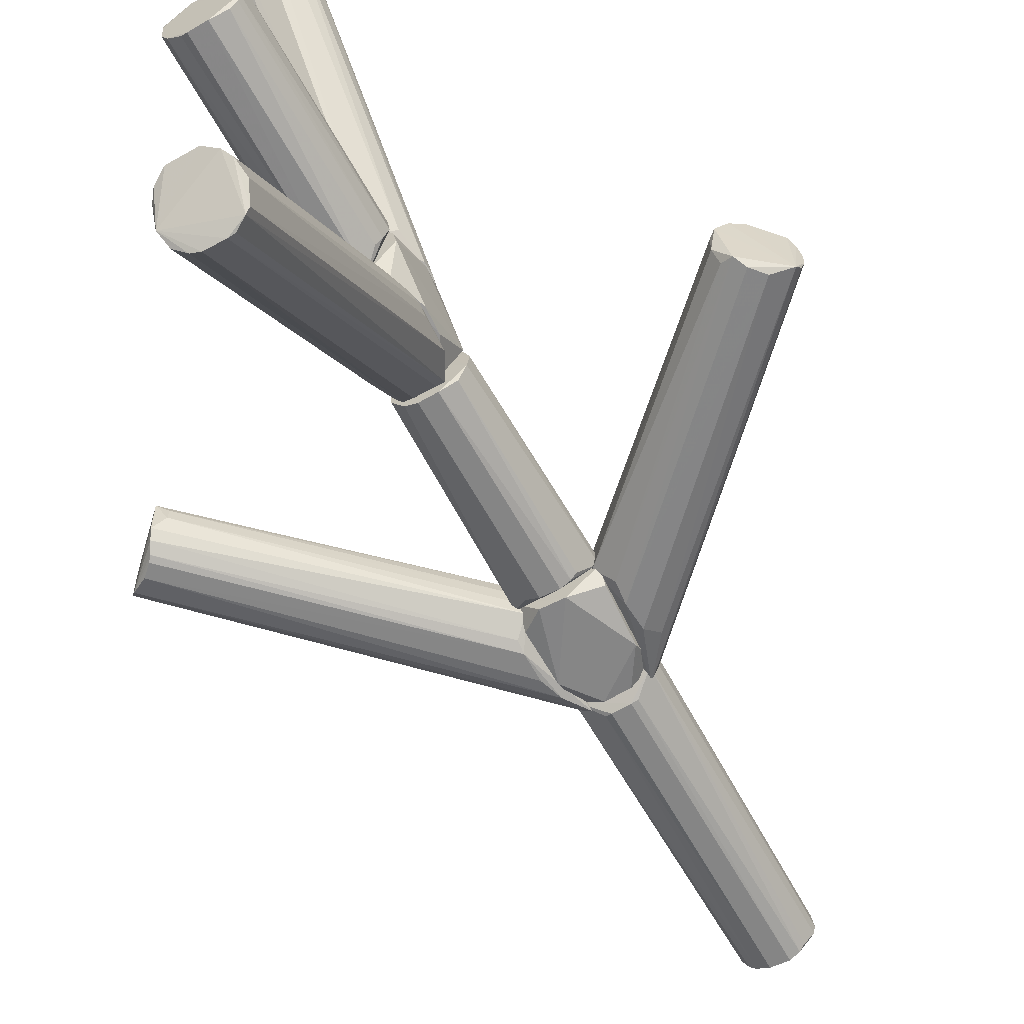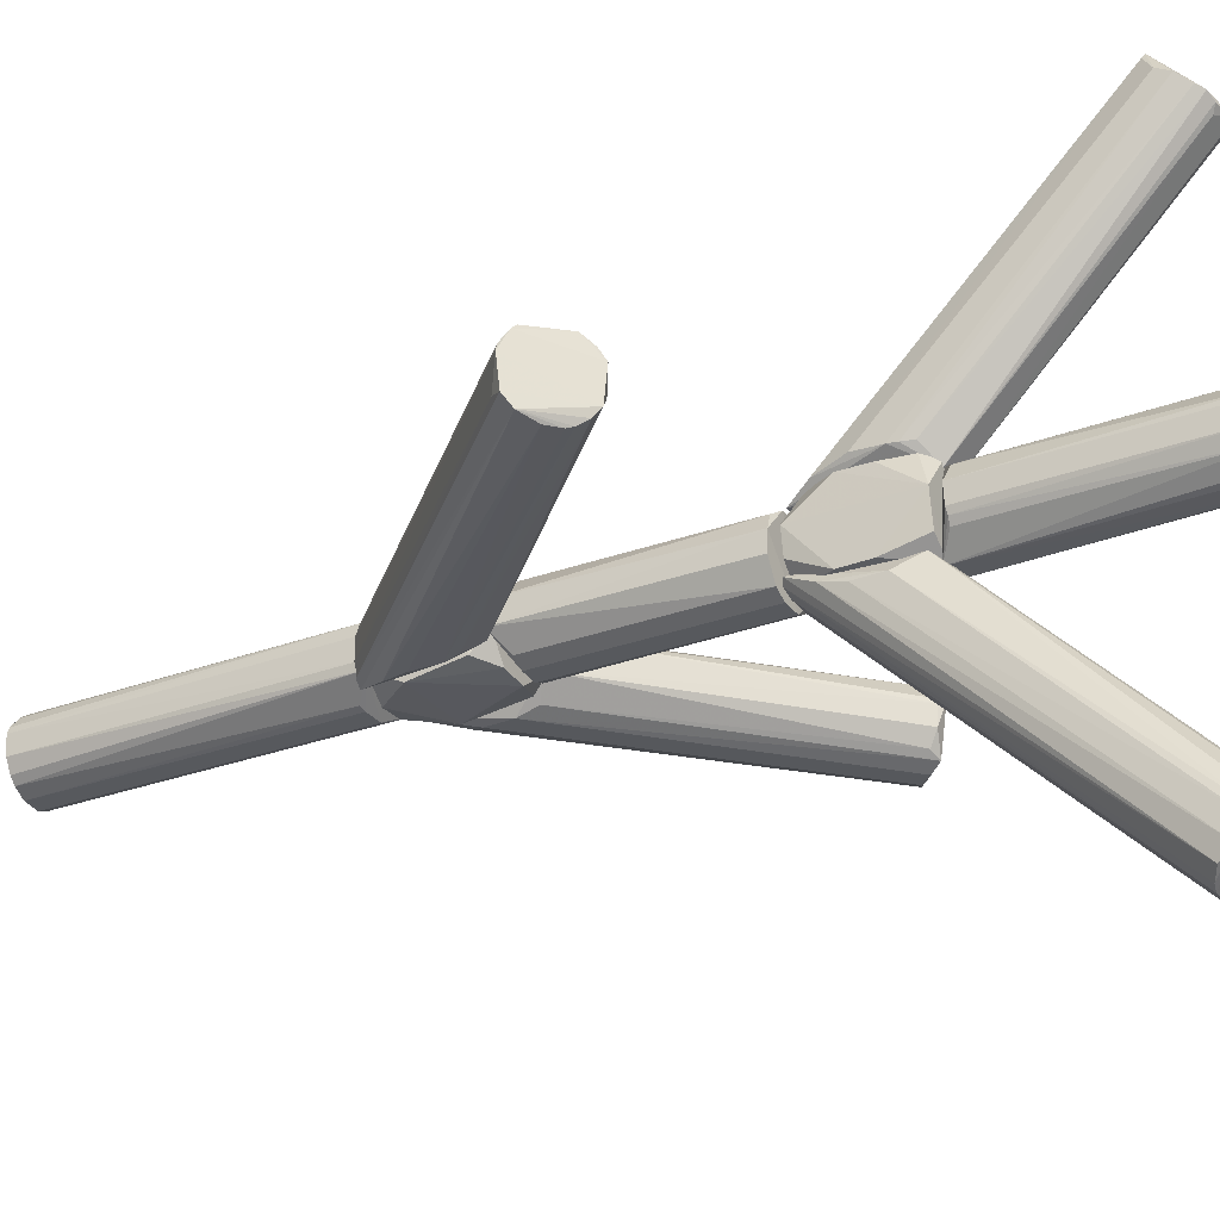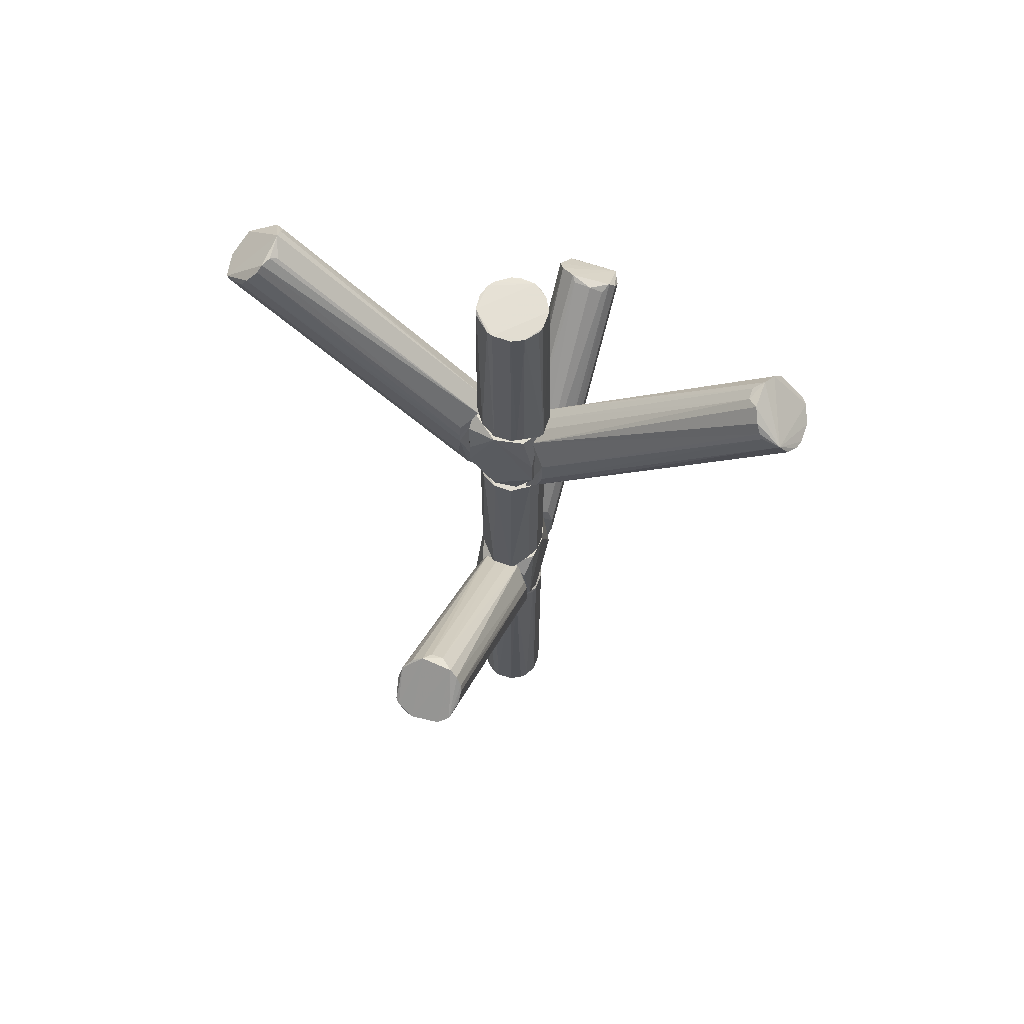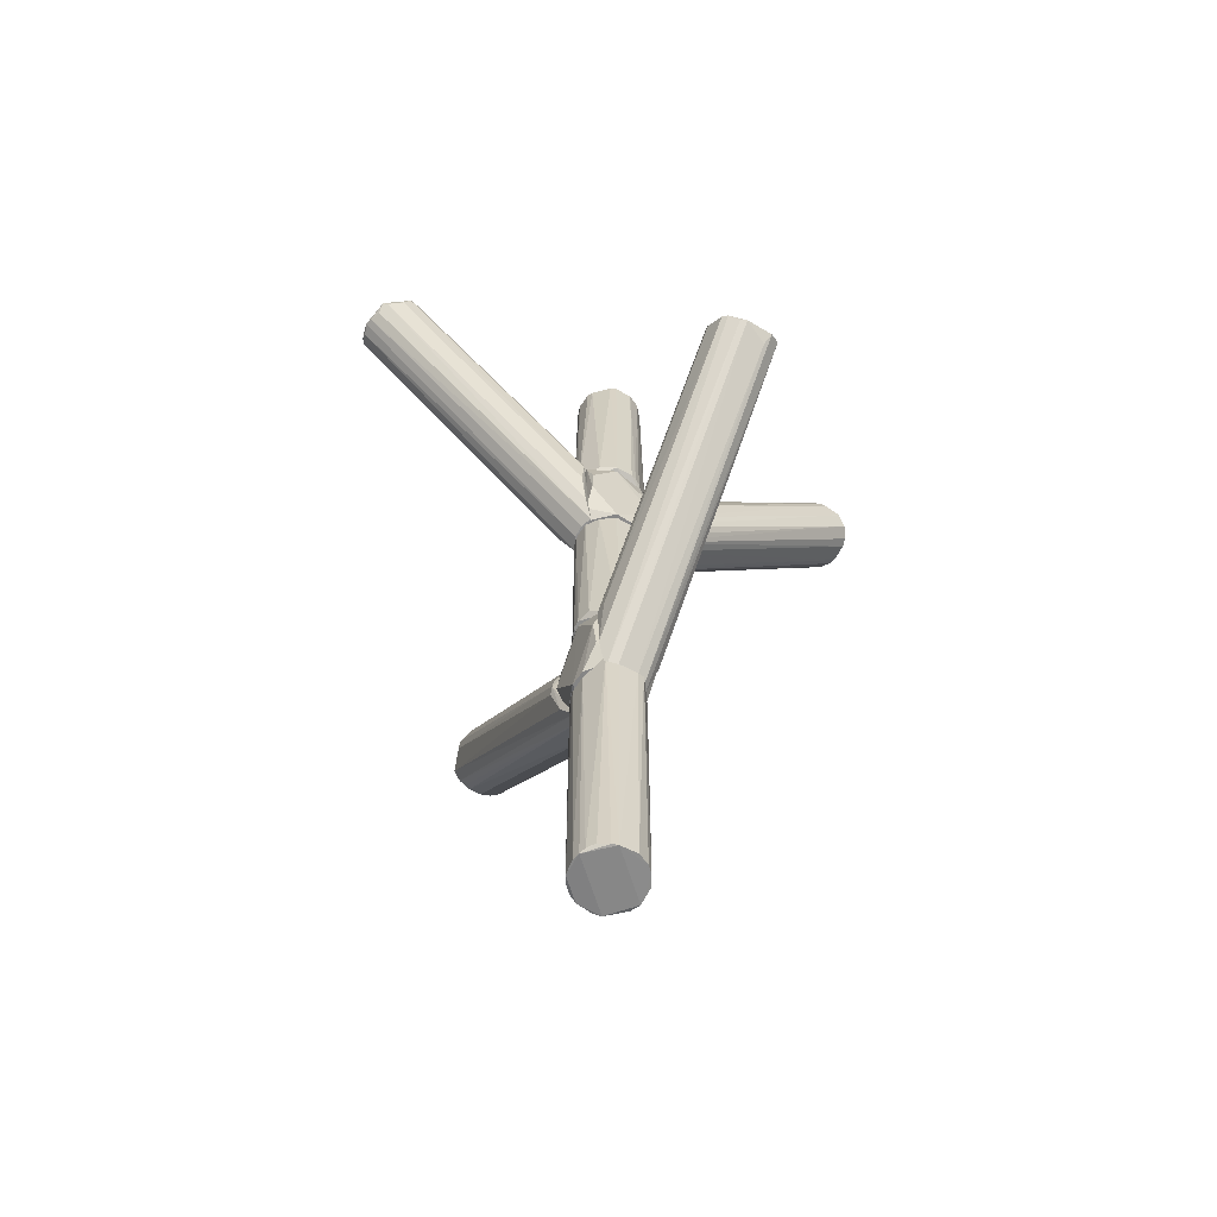
<metadata>
{"format":"obj","ext":"obj","renderer":"f3d","projection":"perspective","resolution":1024,"background":"white","views":[{"elev":-62.2,"azim":28.7,"up":"+Y"},{"elev":-29.0,"azim":-61.3,"up":"+Y"},{"elev":65.7,"azim":-70.7,"up":"+Z"},{"elev":-62.2,"azim":-118.2,"up":"+Z"}]}
</metadata>
<code>
o hull_0
v -0.008192 0.01431 0.1954
v 0.009636 0.01339 0.1953
v -0.001651 0.01641 0.1948
v -0.01797 -0.005111 0.1889
v -0.01791 0.004513 0.1891
v 0.01144 -0.01188 0.2852
v 0.01144 -0.01188 0.1956
v 0.01555 -0.005489 0.2863
v -0.01599 0.004063 0.2862
v 0.0181 0.002345 0.19
v -0.01188 0.01144 0.2851
v 0.01636 0.00214 0.2859
v 0.01339 0.009635 0.2854
v 0.01339 0.009635 0.1953
v 0.008777 -0.01397 0.1949
v 0.005928 0.01539 0.2858
v 0.004067 -0.01599 0.1945
v 0.004067 -0.01599 0.2862
v -0.004491 -0.01587 0.2859
v -0.004491 -0.01587 0.1949
v 0.002142 0.01636 0.2859
v 0.002142 0.01636 0.1949
v -0.01016 -0.01299 0.2858
v -0.01016 -0.01299 0.195
v -0.005489 0.01555 0.2863
v 0.01808 -0.001847 0.19
v -0.01587 -0.004492 0.2859
f 7 6 15
f 20 17 18
f 10 5 22
f 17 20 4
f 5 10 4
f 27 4 23
f 5 11 1
f 10 22 2
f 18 8 9
f 11 5 9
f 5 4 9
f 4 27 9
f 27 23 9
f 23 18 9
f 17 4 26
f 4 10 26
f 1 11 25
f 9 8 25
f 11 9 25
f 10 13 12
f 26 10 12
f 8 26 12
f 8 18 6
f 26 8 6
f 7 26 6
f 20 18 19
f 23 20 19
f 18 23 19
f 4 20 24
f 23 4 24
f 20 23 24
f 22 21 16
f 2 22 16
f 13 2 16
f 21 25 16
f 25 8 16
f 12 13 16
f 8 12 16
f 21 22 3
f 22 5 3
f 5 1 3
f 25 21 3
f 1 25 3
f 13 10 14
f 10 2 14
f 2 13 14
f 18 17 15
f 17 26 15
f 26 7 15
f 6 18 15
o hull_1
v -0.01594 -0.008335 0.1446
v 0.01738 0.0164 0.1637
v 0.01847 -0.0119 0.1857
v 0.01847 -0.004812 0.1908
v 0.01847 0.004293 0.1908
v -0.01603 0.01463 0.1541
v 0.01762 -0.002643 0.1434
v -0.004461 -0.01588 0.1438
v 0.01736 -0.01589 0.1599
v 0.002172 0.01635 0.1438
v -0.01573 0.01626 0.1684
v -0.01595 -0.01597 0.1589
v -0.007246 -0.01482 0.1901
v -0.01597 0.006934 0.1436
v 0.006934 -0.01497 0.1437
v -0.01599 0.004068 0.1904
v -0.01587 -0.004499 0.1903
v -0.01696 0.01138 0.1847
v -0.01696 -0.01291 0.1827
v -0.001621 0.01641 0.1903
v 0.01711 0.0152 0.1749
v 0.004093 -0.01598 0.1904
v 0.01741 0.01071 0.1485
v -0.005466 0.01556 0.1436
v 0.007877 0.01449 0.1903
f 41 33 51
f 37 38 47
f 37 47 29
f 35 36 39
f 28 35 39
f 35 28 41
f 34 35 41
f 47 38 45
f 44 40 49
f 39 36 49
f 40 39 49
f 40 44 46
f 39 40 46
f 28 39 46
f 41 28 46
f 45 41 46
f 32 34 50
f 34 37 50
f 37 29 50
f 29 32 50
f 32 31 30
f 34 32 30
f 36 34 30
f 31 49 30
f 49 36 30
f 34 36 42
f 35 34 42
f 36 35 42
f 47 32 52
f 45 38 33
f 41 45 33
f 29 47 48
f 32 29 48
f 52 32 48
f 47 52 48
f 31 32 43
f 32 47 43
f 47 45 43
f 49 31 43
f 44 49 43
f 46 44 43
f 45 46 43
f 37 34 51
f 38 37 51
f 34 41 51
f 33 38 51
o hull_2
v -0.01299 -0.01016 0.3441
v -0.01299 -0.01016 0.4434
v 0.004068 -0.01599 0.4438
v 0.009636 0.01339 0.3444
v 0.002143 0.01636 0.4435
v -0.01188 0.01144 0.3447
v -0.008189 0.01431 0.4429
v -0.007275 -0.0148 0.4431
v 0.01555 -0.005489 0.4439
v 0.002343 0.01806 0.3387
v 0.01339 0.009632 0.3444
v 0.01539 0.005922 0.344
v 0.01539 0.005922 0.4434
v -0.001845 0.01804 0.3388
v -0.01599 0.004062 0.3436
v -0.01599 0.004062 0.4438
v -0.0148 -0.007275 0.3443
v 0.01641 -0.001651 0.3438
v 0.01431 -0.008192 0.4429
v 0.01431 -0.008192 0.3445
v 0.007853 0.01451 0.4436
v -0.005492 0.01555 0.4439
v -0.004491 -0.01587 0.4435
v 0.01068 0.01257 0.4435
v -0.00509 -0.0179 0.3377
v 0.01144 -0.01188 0.3447
v 0.01144 -0.01188 0.4427
v 0.004505 -0.01784 0.3378
v -0.01498 0.006906 0.4437
v 0.01636 0.002137 0.4435
v -0.01587 -0.004491 0.4435
v -0.01587 -0.004491 0.3439
f 72 79 78
f 80 62 70
f 62 80 77
f 80 55 77
f 67 81 58
f 80 70 72
f 77 67 66
f 62 77 66
f 67 58 66
f 77 60 54
f 83 69 54
f 55 80 79
f 72 71 79
f 73 62 57
f 74 73 57
f 62 66 57
f 66 74 57
f 81 74 59
f 58 81 59
f 74 66 59
f 66 58 59
f 65 82 64
f 82 70 64
f 70 62 64
f 63 65 64
f 62 63 64
f 82 65 61
f 70 82 61
f 73 74 61
f 72 70 61
f 71 72 61
f 55 79 61
f 79 71 61
f 65 63 76
f 61 65 76
f 73 61 76
f 62 73 56
f 63 62 56
f 73 76 56
f 76 63 56
f 67 83 68
f 81 67 68
f 74 81 68
f 83 54 68
f 54 55 68
f 61 74 68
f 55 61 68
f 83 67 84
f 67 77 84
f 69 83 84
f 77 69 84
f 77 55 75
f 60 77 75
f 55 54 75
f 54 60 75
f 69 77 53
f 77 54 53
f 54 69 53
f 80 72 78
f 79 80 78
o hull_3
v -0.01598 0.004094 0.3391
v -0.01598 0.004094 0.2904
v 0.01627 -0.01574 0.3171
v -0.004495 -0.01587 0.2906
v -0.004495 -0.01587 0.339
v 0.01138 -0.01696 0.3335
v -0.009382 0.01761 0.296
v 0.005973 0.01747 0.2933
v -0.01189 0.01847 0.3345
v 0.01449 0.007878 0.339
v -0.01301 -0.01013 0.3389
v -0.00548 0.01555 0.2904
v 0.01634 0.01732 0.3181
v -0.01596 -0.01594 0.3076
v 0.01543 0.01736 0.3067
v -0.007287 -0.0148 0.2907
v 0.01641 -0.001621 0.2905
v 0.01641 -0.001621 0.339
v 0.01553 -0.01597 0.3057
v -0.004806 0.01847 0.3396
v 0.007838 0.01451 0.339
v -0.01572 0.0172 0.3218
v 0.01165 0.01167 0.2906
v -0.01588 0.01736 0.3086
v -0.01556 -0.01553 0.3208
v -0.01482 -0.007247 0.2908
v 0.006917 -0.01498 0.3391
v 0.008343 0.01847 0.3375
v 0.008343 -0.01696 0.292
f 104 89 111
f 101 88 86
f 100 88 98
f 101 97 102
f 86 98 85
f 98 90 89
f 85 95 89
f 104 85 89
f 88 101 113
f 98 88 113
f 90 98 113
f 103 90 113
f 101 103 113
f 104 105 112
f 92 91 112
f 101 86 96
f 91 92 96
f 86 91 96
f 92 107 96
f 107 101 96
f 102 90 87
f 101 102 87
f 90 103 87
f 103 101 87
f 106 85 93
f 85 104 93
f 104 112 93
f 112 91 93
f 85 106 108
f 86 85 108
f 91 86 108
f 106 93 108
f 93 91 108
f 97 101 99
f 107 92 99
f 101 107 99
f 92 112 99
f 112 97 99
f 88 100 110
f 86 88 110
f 100 98 110
f 98 86 110
f 95 85 109
f 85 98 109
f 98 89 109
f 89 95 109
f 102 97 94
f 105 104 94
f 104 102 94
f 97 112 94
f 112 105 94
f 90 102 111
f 102 104 111
f 89 90 111
o hull_4
v 0.02758 -0.01291 0.1584
v 0.01504 0.006766 0.1389
v 0.1223 -0.01605 0.2765
v 0.1276 -0.01589 0.2702
v 0.1258 0.0164 0.2721
v 0.01298 0.01018 0.14
v 0.1193 -0.01344 0.2816
v 0.1157 0.006159 0.2861
v 0.02216 0.01641 0.1733
v 0.1127 0.004076 0.2841
v 0.01326 -0.009811 0.139
v 0.1379 0.009352 0.2647
v 0.1379 -0.007847 0.2636
v 0.1141 -0.01106 0.2801
v 0.1369 -0.0119 0.2667
v 0.1338 0.006314 0.2586
v 0.01623 -0.002953 0.1393
v 0.01949 0.0134 0.1513
v 0.01571 -0.005042 0.1907
v 0.02296 -0.01569 0.1645
v 0.1252 0.01624 0.278
v 0.12 0.01319 0.2828
v 0.0221 0.01547 0.1789
v 0.01454 0.007786 0.1892
v 0.1126 -0.00452 0.2838
v 0.02384 0.0162 0.1682
v 0.02267 -0.01294 0.1859
v 0.1389 -0.002787 0.2626
v 0.1389 0.003279 0.2626
v 0.1359 0.0134 0.2677
v 0.02217 -0.01591 0.1771
f 140 120 127
f 135 136 137
f 132 137 124
f 132 124 144
f 116 128 120
f 144 116 120
f 128 135 121
f 135 137 121
f 138 120 121
f 120 128 121
f 128 116 117
f 116 144 117
f 115 124 119
f 124 137 119
f 131 143 119
f 143 131 139
f 118 143 139
f 124 115 130
f 144 124 133
f 117 144 133
f 132 144 140
f 144 120 140
f 124 128 114
f 128 117 114
f 133 124 114
f 117 133 114
f 136 135 134
f 135 128 134
f 128 143 134
f 143 118 134
f 128 141 142
f 115 129 142
f 130 115 142
f 141 130 142
f 128 124 126
f 141 128 126
f 124 130 126
f 130 141 126
f 137 136 122
f 119 137 122
f 131 119 122
f 139 131 122
f 118 139 122
f 136 134 122
f 134 118 122
f 143 128 125
f 129 115 125
f 115 119 125
f 119 143 125
f 128 142 125
f 142 129 125
f 132 138 123
f 137 132 123
f 138 121 123
f 121 137 123
f 138 132 127
f 120 138 127
f 132 140 127
o hull_5
v 0.0164 0.1258 0.4209
v 0.01634 0.01886 0.3196
v 0.0034 0.01614 0.2892
v 0.01018 0.01297 0.2887
v -0.0119 0.1369 0.4155
v -0.0029 0.01624 0.2893
v -0.01064 0.1178 0.4332
v 0.005246 0.1162 0.4359
v -0.002787 0.1389 0.4114
v 0.001258 0.1399 0.4124
v -0.01344 0.1193 0.4304
v -0.006596 0.1154 0.4343
v -0.01494 0.02226 0.3297
v -0.008421 0.01418 0.289
v 0.006317 0.1379 0.4114
v -0.01291 0.01949 0.2991
v -0.01291 0.1349 0.4144
v -0.0159 0.1276 0.419
v 0.01566 0.1216 0.4265
v 0.01631 0.0225 0.3166
v 0.009356 0.1379 0.4134
v -0.005044 0.01571 0.3395
v 0.009072 0.1164 0.4335
v -0.007847 0.1369 0.4114
v -0.004519 0.1126 0.4325
v 0.0134 0.01949 0.3001
v 0.0134 0.1359 0.4165
v 0.01344 0.02266 0.3337
v -0.01568 0.02299 0.3133
v 0.01638 0.01871 0.3135
v -0.01629 0.1239 0.4251
v -0.01294 0.02268 0.3347
v 0.004467 0.01587 0.3396
v 0.01269 0.1165 0.429
v -0.01591 0.02218 0.3259
f 148 159 165
f 171 154 149
f 166 158 148
f 158 147 148
f 177 166 148
f 175 157 155
f 171 149 152
f 177 167 152
f 167 163 152
f 163 171 152
f 147 154 159
f 148 147 159
f 174 164 145
f 164 171 145
f 171 163 145
f 173 175 162
f 175 149 162
f 154 147 153
f 149 154 153
f 164 174 170
f 171 164 170
f 174 148 170
f 148 171 170
f 148 174 146
f 177 148 146
f 172 177 146
f 163 172 146
f 174 145 146
f 145 163 146
f 175 173 179
f 158 166 179
f 157 175 179
f 166 157 179
f 173 160 179
f 160 158 179
f 167 177 178
f 163 167 178
f 177 172 178
f 172 163 178
f 149 153 168
f 153 158 168
f 147 158 150
f 153 147 150
f 158 153 150
f 157 166 176
f 155 157 176
f 155 176 151
f 149 175 151
f 166 156 151
f 175 155 151
f 152 149 151
f 156 152 151
f 176 166 151
f 160 173 161
f 158 160 161
f 173 162 161
f 162 149 161
f 149 168 161
f 168 158 161
f 166 177 169
f 156 166 169
f 177 152 169
f 152 156 169
f 154 171 165
f 171 148 165
f 159 154 165
o hull_6
v -0.1122 -0.002621 0.284
v -0.1229 -0.01612 0.2767
v -0.02593 0.01626 0.1708
v -0.1394 0.00429 0.2636
v -0.01616 0.003319 0.1905
v -0.1384 0.007328 0.2636
v -0.1384 -0.008861 0.2647
v -0.02079 0.01638 0.1724
v -0.01143 -0.01189 0.14
v -0.1344 -0.006836 0.2596
v -0.1344 0.01441 0.2677
v -0.1213 -0.01524 0.279
v -0.02099 -0.01583 0.1763
v -0.119 -0.01254 0.2829
v -0.1182 0.01111 0.2842
v -0.112 0.003105 0.2837
v -0.1254 0.01648 0.2733
v -0.1364 0.01239 0.2667
v -0.1222 0.0151 0.2804
v -0.01345 -0.009545 0.1389
v -0.0139 0.008887 0.1394
v -0.01625 -0.002823 0.1905
v -0.01798 -0.01493 0.1523
v -0.01798 0.01441 0.1513
v -0.1175 -0.008713 0.2858
v -0.01572 -0.005002 0.1395
v -0.01431 -0.008197 0.1876
v -0.1165 0.006216 0.2868
v -0.02098 0.01538 0.1782
v -0.1354 -0.01392 0.2677
v -0.02073 -0.014 0.1818
v -0.01588 0.00443 0.1397
v -0.02109 -0.0158 0.1632
v -0.01318 0.009914 0.1861
v -0.1279 -0.01616 0.272
f 209 214 181
f 201 184 180
f 213 188 200
f 203 213 200
f 213 203 187
f 184 201 206
f 192 188 206
f 201 180 206
f 188 213 206
f 213 184 206
f 212 192 214
f 206 180 204
f 207 183 204
f 180 207 204
f 186 209 204
f 183 186 204
f 190 198 196
f 198 187 196
f 209 188 202
f 188 192 202
f 192 212 202
f 212 214 202
f 214 209 202
f 213 198 194
f 198 207 194
f 207 213 194
f 185 200 211
f 205 183 211
f 183 185 211
f 205 211 199
f 188 209 199
f 200 188 199
f 209 186 199
f 211 200 199
f 198 213 208
f 187 198 208
f 213 187 208
f 203 190 182
f 187 203 182
f 190 196 182
f 196 187 182
f 209 191 193
f 204 209 193
f 206 204 193
f 191 192 210
f 192 206 210
f 193 191 210
f 206 193 210
f 183 205 189
f 186 183 189
f 205 199 189
f 199 186 189
f 180 184 195
f 184 213 195
f 207 180 195
f 213 207 195
f 190 203 197
f 198 190 197
f 203 200 197
f 183 207 197
f 207 198 197
f 185 183 197
f 200 185 197
f 191 209 181
f 192 191 181
f 214 192 181
o hull_7
v 0.004434 -0.01588 0.2884
v -0.01612 -0.1229 0.4254
v -0.005002 -0.01572 0.2882
v 0.007734 -0.01457 0.2879
v -0.002621 -0.1122 0.4327
v 0.01626 -0.02311 0.3168
v -0.009364 -0.01357 0.335
v 0.01239 -0.1364 0.4155
v -0.002823 -0.01625 0.3393
v -0.01189 -0.01143 0.2888
v -0.004812 -0.1394 0.4124
v 0.009921 -0.01317 0.3348
v -0.01579 -0.02111 0.312
v -0.009545 -0.01345 0.2877
v -0.01524 -0.1213 0.4277
v 0.01638 -0.0208 0.3212
v -0.01392 -0.1354 0.4165
v -0.01253 -0.119 0.4317
v -0.01493 -0.01799 0.3011
v 0.01538 -0.02098 0.327
v 0.003322 -0.01615 0.3393
v 0.007331 -0.1384 0.4124
v 0.008739 -0.01399 0.2896
v -0.008861 -0.1384 0.4134
v 0.01219 -0.1195 0.4326
v 0.003107 -0.112 0.4325
v -0.006685 -0.1163 0.4352
v 0.00622 -0.1165 0.4356
v 0.01648 -0.1254 0.4221
v 0.01442 -0.01799 0.3001
v 0.01442 -0.1344 0.4165
v 0.0151 -0.1222 0.4292
v -0.01594 -0.1313 0.4225
v 0.004293 -0.1394 0.4124
v -0.01583 -0.021 0.3251
f 217 218 215
f 248 225 217
f 221 226 224
f 249 221 224
f 244 226 230
f 243 230 246
f 245 243 246
f 225 248 247
f 249 224 233
f 224 231 233
f 231 247 233
f 221 249 229
f 232 221 229
f 247 232 229
f 225 247 238
f 247 231 238
f 226 242 239
f 246 226 239
f 242 247 239
f 239 247 222
f 218 244 222
f 244 245 222
f 245 246 222
f 247 248 222
f 246 239 222
f 221 232 241
f 232 247 241
f 247 242 241
f 242 219 241
f 219 221 241
f 217 225 228
f 231 224 228
f 218 217 228
f 224 218 228
f 225 238 228
f 238 231 228
f 230 226 234
f 226 246 234
f 246 230 234
f 230 243 220
f 244 230 220
f 243 245 220
f 245 244 220
f 248 218 236
f 222 248 236
f 218 222 236
f 249 233 227
f 233 247 227
f 229 249 216
f 247 229 216
f 249 227 216
f 227 247 216
f 242 226 240
f 219 242 240
f 226 235 240
f 235 219 240
f 226 221 223
f 221 219 223
f 235 226 223
f 219 235 223
f 226 244 237
f 224 226 237
f 244 218 237
f 218 224 237
f 248 217 215
f 218 248 215
o hull_8
v 0.01783 0.00335 0.1438
v 0.01617 -0.009303 0.1457
v 0.009636 0.01339 0.004645
v -0.001651 0.01641 0.003829
v 0.002143 0.01636 0.1377
v -0.01567 0.009797 0.1457
v -0.01736 -0.004931 0.1439
v -0.007275 -0.0148 0.1372
v 0.01779 -0.002847 0.1436
v 0.01555 -0.005489 0.003413
v 0.008774 -0.01397 0.004026
v 0.01641 -0.001651 0.003829
v -0.01188 0.01144 0.005061
v 0.01532 0.01101 0.1467
v 0.005925 0.01539 0.1376
v 0.005925 0.01539 0.004106
v 0.01339 0.009634 0.004656
v -0.01015 -0.01299 0.004161
v -0.01299 -0.01015 0.004161
v -0.008193 0.01431 0.004725
v 0.006906 -0.01498 0.1379
v -0.01599 0.004065 0.003517
v -0.004491 -0.01587 0.1377
v -0.004491 -0.01587 0.004019
v -0.01729 0.004371 0.1436
v -0.01661 -0.008176 0.1451
v 0.01144 -0.01188 0.005078
v -0.01498 0.006906 0.003747
v -0.005489 0.01555 0.003413
v -0.005489 0.01555 0.1383
v 0.004065 -0.01599 0.1382
v 0.004065 -0.01599 0.003517
v 0.01539 0.005925 0.004106
v -0.01587 -0.004491 0.004019
f 278 262 269
f 250 258 261
f 263 279 255
f 258 250 251
f 250 263 251
f 281 280 272
f 250 261 282
f 263 250 282
f 278 265 282
f 263 255 275
f 251 263 275
f 280 251 275
f 272 280 275
f 256 283 275
f 279 263 254
f 267 281 273
f 281 272 273
f 256 275 274
f 275 255 274
f 265 263 252
f 282 265 252
f 277 255 262
f 278 277 262
f 261 258 259
f 258 251 259
f 282 261 259
f 278 282 259
f 251 276 259
f 265 278 253
f 278 279 253
f 254 265 253
f 279 254 253
f 281 267 271
f 255 277 271
f 277 278 271
f 283 256 271
f 274 255 271
f 256 274 271
f 259 281 271
f 278 259 271
f 276 251 260
f 281 259 260
f 259 276 260
f 275 267 257
f 272 275 257
f 267 273 257
f 273 272 257
f 267 275 268
f 275 283 268
f 271 267 268
f 283 271 268
f 280 281 270
f 251 280 270
f 281 260 270
f 260 251 270
f 263 265 264
f 265 254 264
f 254 263 264
f 263 282 266
f 252 263 266
f 282 252 266
f 255 279 269
f 279 278 269
f 262 255 269

</code>
